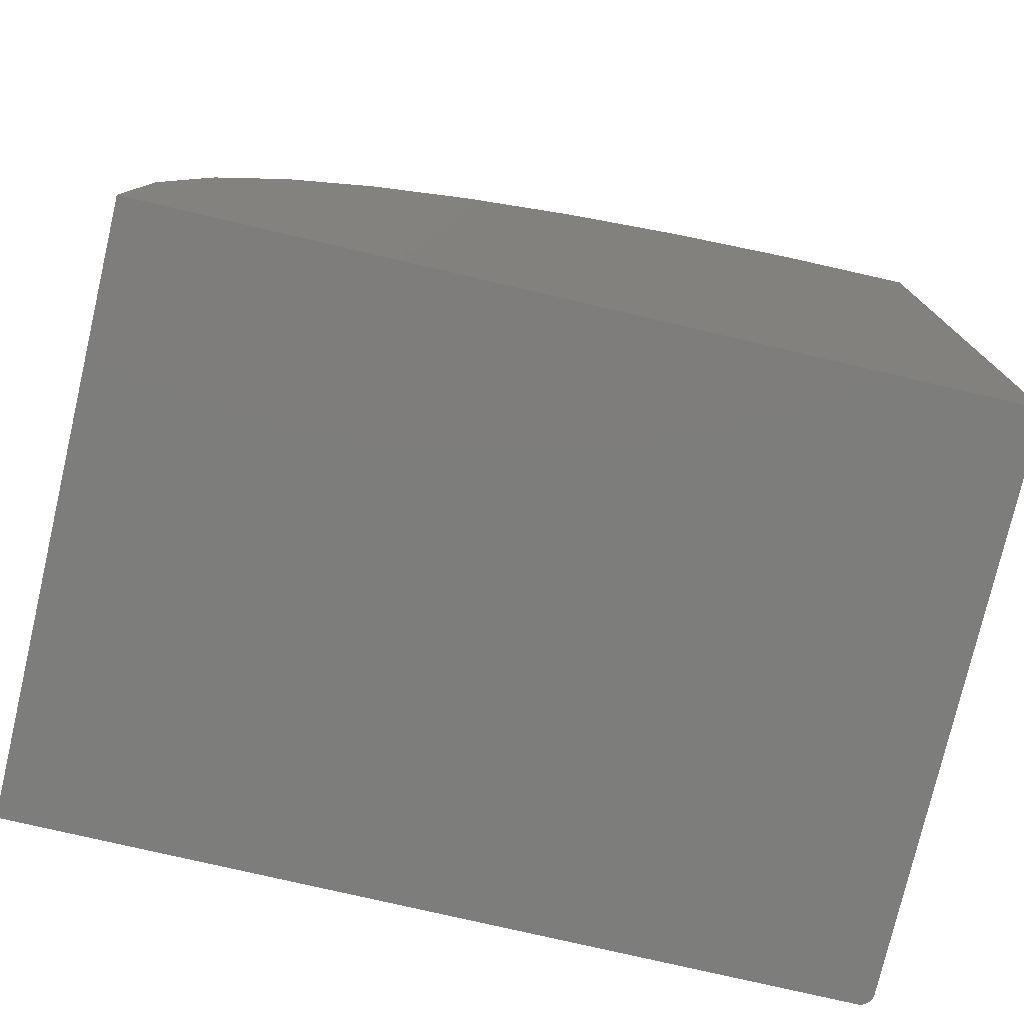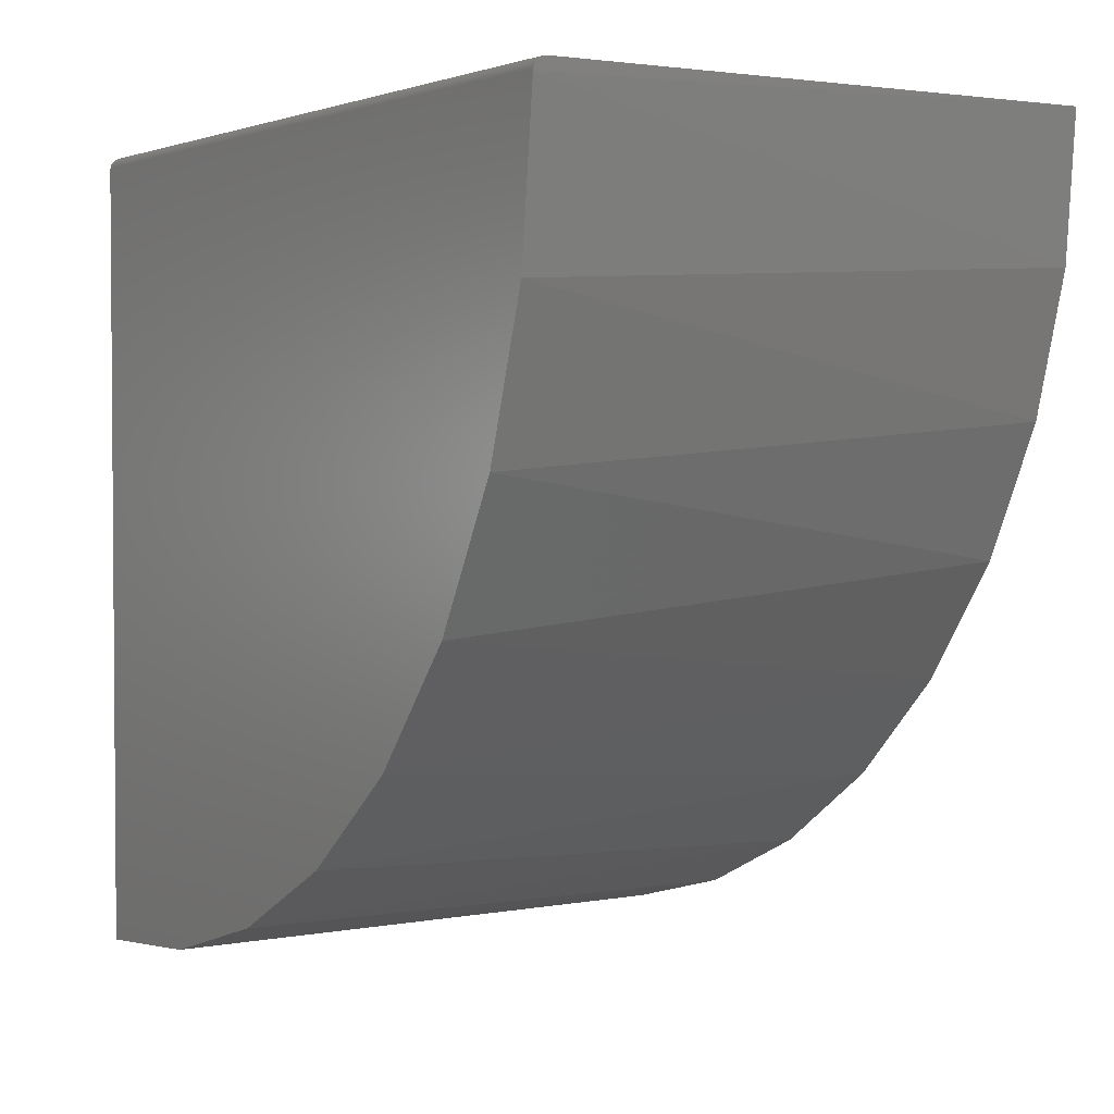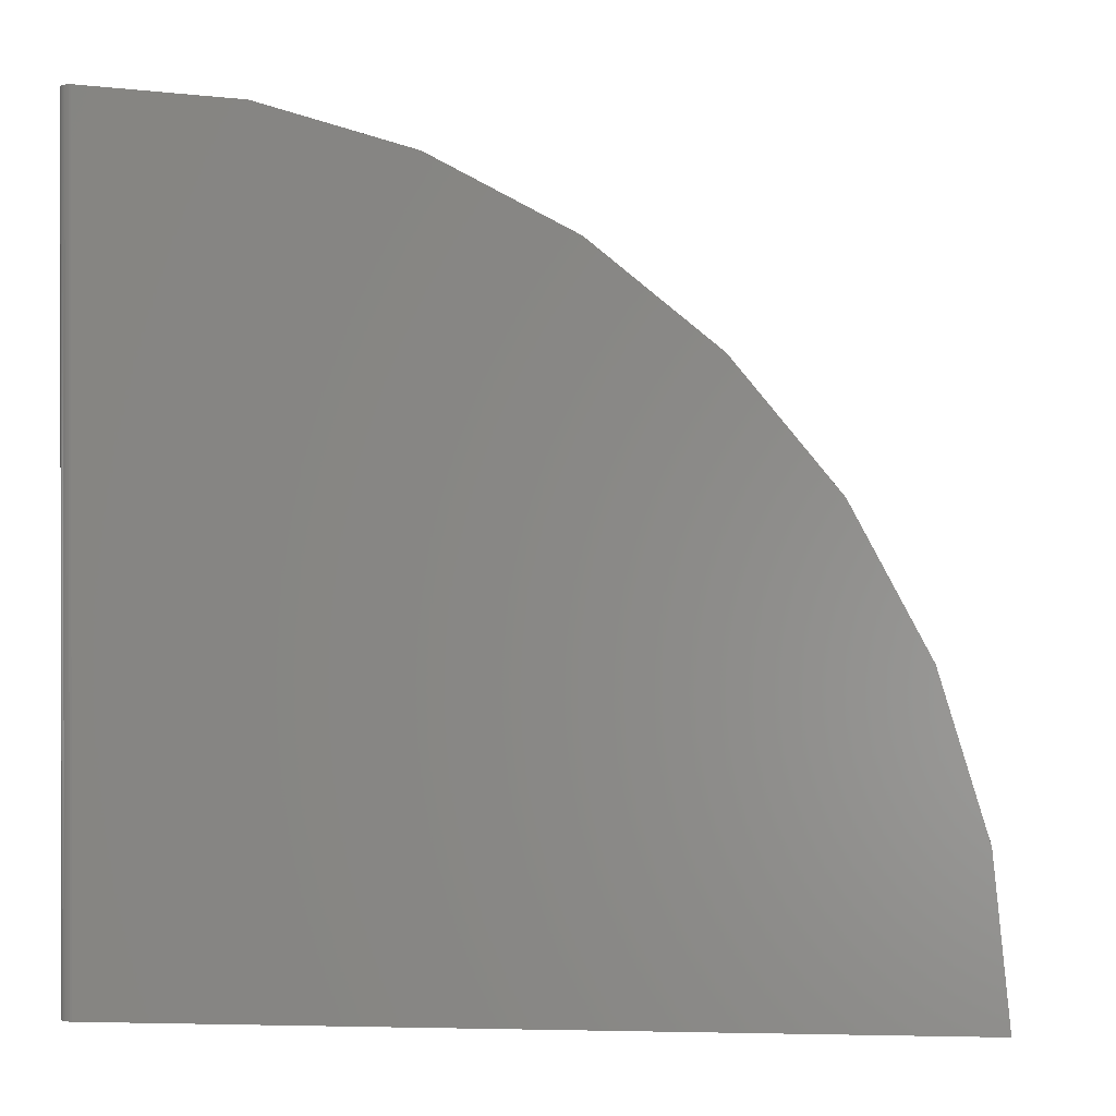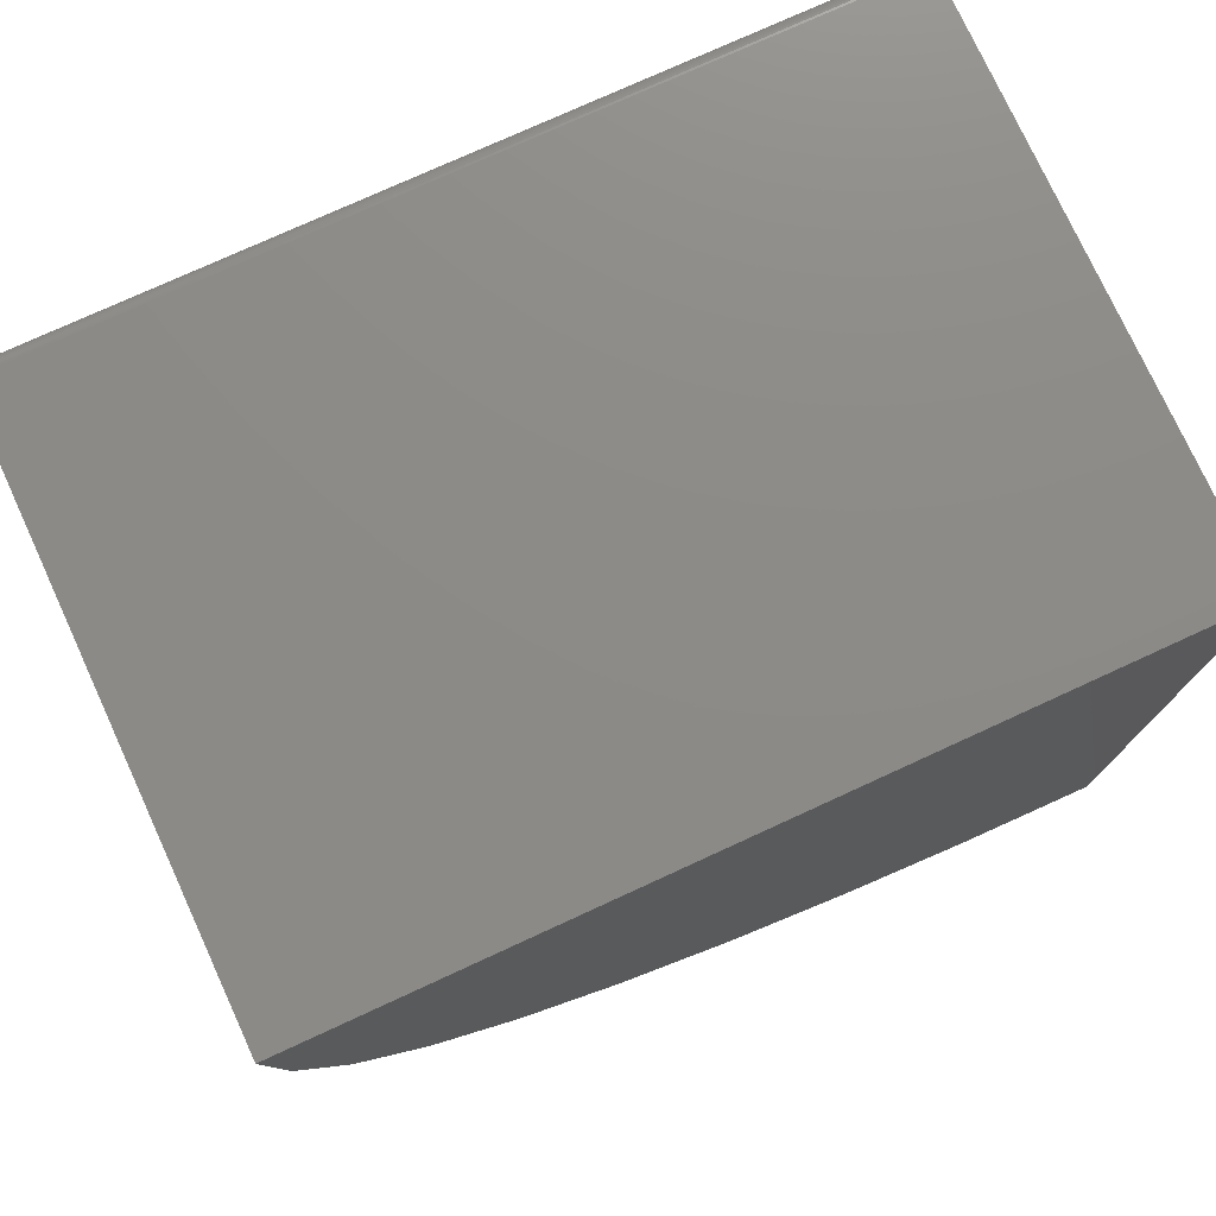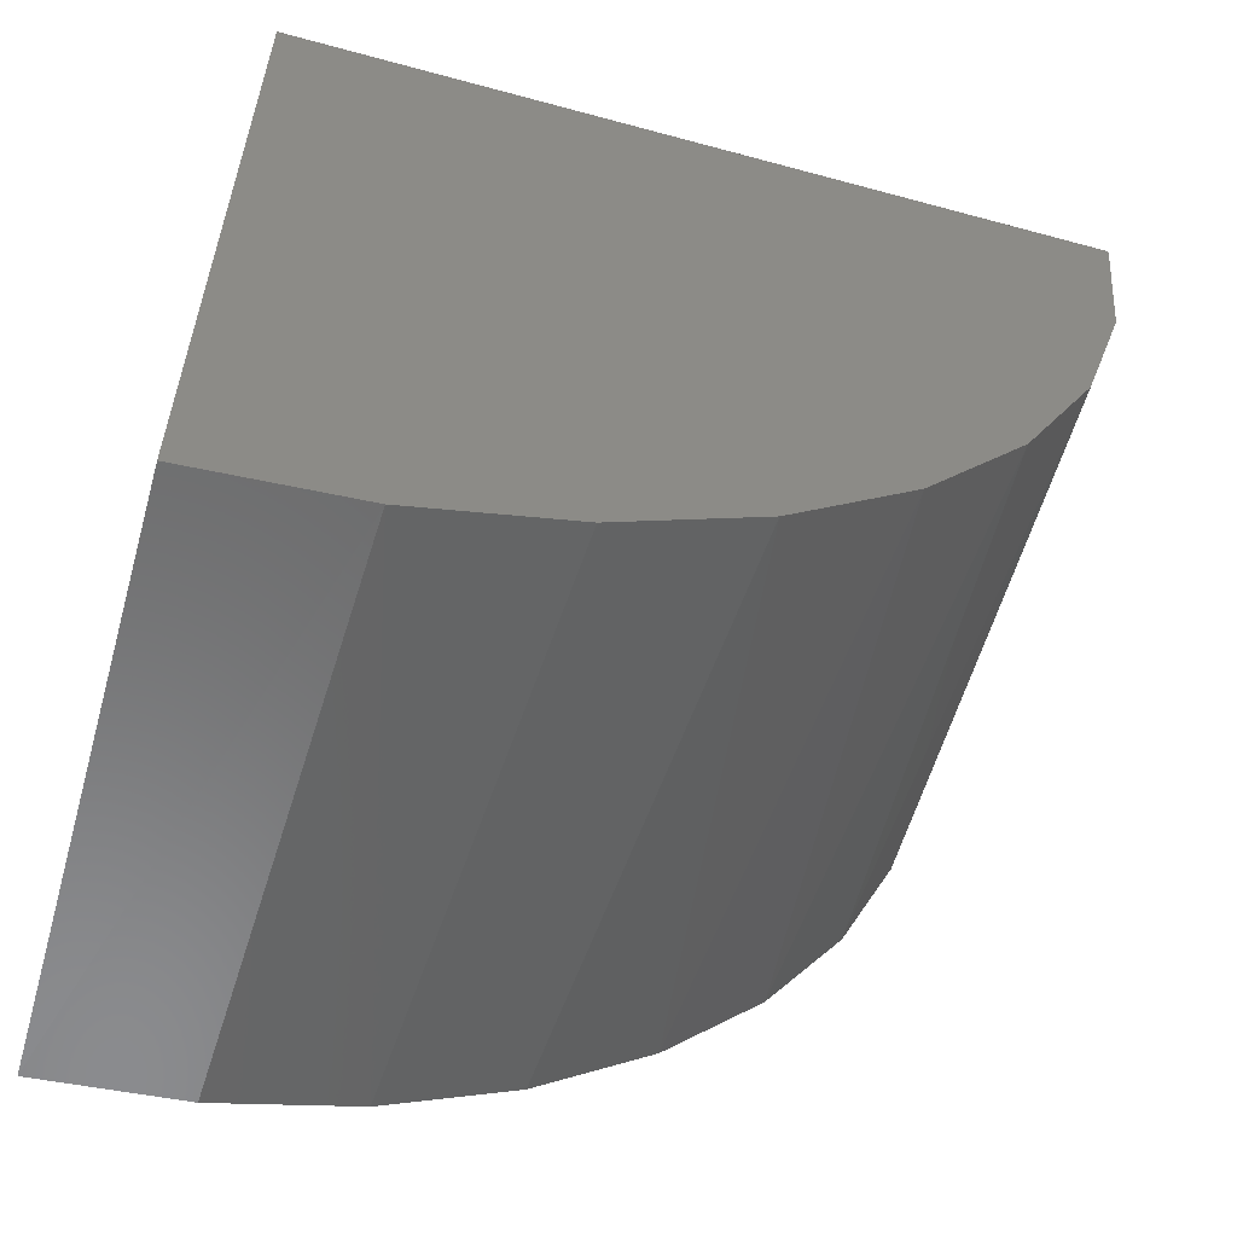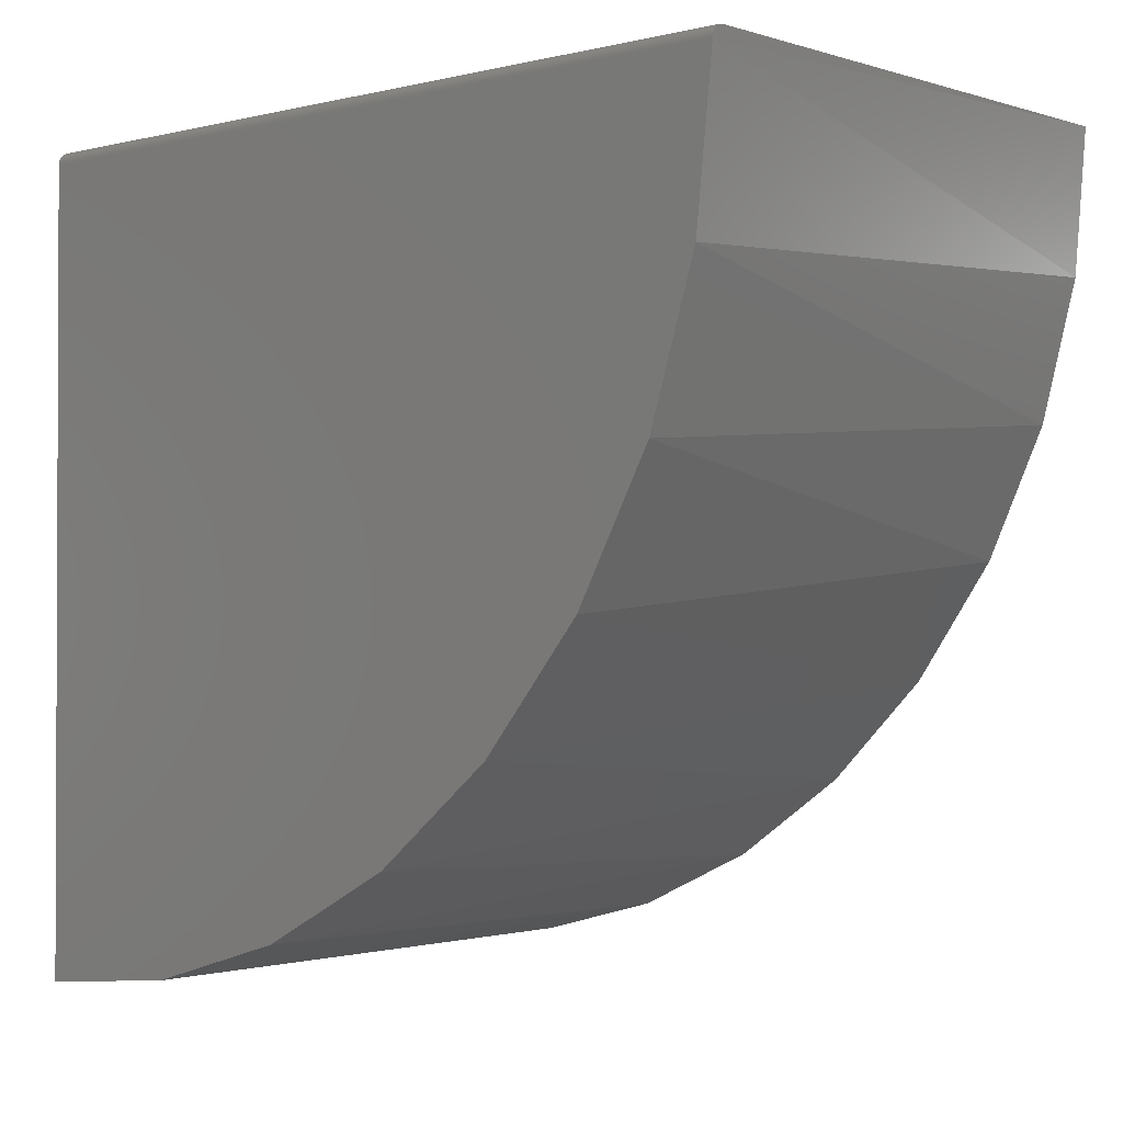
<metadata>
{"format":"stl","ext":"stl","renderer":"f3d","projection":"perspective","resolution":1024,"background":"white","views":[{"elev":-76.7,"azim":76.9,"up":"+Z"},{"elev":2.6,"azim":-33.0,"up":"+Y"},{"elev":-1.5,"azim":-83.9,"up":"+Z"},{"elev":76.6,"azim":65.3,"up":"+Y"},{"elev":-57.6,"azim":-105.9,"up":"+Y"},{"elev":-1.3,"azim":-48.8,"up":"+Y"}]}
</metadata>
<code>
# stl→obj: 41 verts, 78 faces
v -0.533 0.2656 0.9878
v 0.1461 0.2656 0.9878
v -0.533 0.2595 0
v 0.1461 0.2595 0
v 0.1461 -0.7283 0
v -0.5486 -0.7283 0
v -0.5486 0.2439 0
v -0.5484 0.2464 0
v -0.5478 0.2488 0
v -0.5469 0.251 0
v -0.5456 0.2531 0
v -0.544 0.255 0
v -0.5421 0.2566 0
v -0.54 0.2579 0
v -0.5377 0.2588 0
v -0.5353 0.2594 0
v -0.5486 0.25 0.9878
v -0.5486 -0.7095 0.1915
v -0.5486 -0.654 0.3758
v -0.5486 -0.5638 0.5458
v -0.5486 -0.4423 0.6951
v -0.5486 -0.2942 0.818
v -0.5486 -0.1251 0.9099
v -0.5486 0.05864 0.9672
v 0.1461 0.09333 0.9737
v 0.1461 -0.07387 0.9299
v 0.1461 -0.2309 0.8575
v 0.1461 -0.3728 0.7589
v 0.1461 -0.4954 0.637
v 0.1461 -0.5949 0.4957
v 0.1461 -0.6683 0.3391
v -0.54 0.264 0.9878
v -0.5421 0.2627 0.9878
v -0.544 0.2611 0.9878
v -0.5456 0.2592 0.9878
v -0.5469 0.2571 0.9878
v -0.5478 0.2548 0.9878
v -0.5484 0.2524 0.9878
v -0.5353 0.2654 0.9878
v -0.5377 0.2649 0.9878
v 0.1461 -0.7132 0.1722
f 1 2 3
f 3 2 4
f 5 6 7
f 4 5 7
f 4 7 8
f 4 8 9
f 4 9 10
f 4 10 11
f 4 11 12
f 4 12 13
f 4 13 14
f 14 15 16
f 14 16 3
f 14 3 4
f 17 7 6
f 17 6 18
f 17 18 19
f 17 19 20
f 17 20 21
f 17 21 22
f 17 22 23
f 17 23 24
f 17 24 25
f 26 25 24
f 24 23 26
f 27 26 23
f 23 22 27
f 28 27 22
f 22 21 28
f 28 21 29
f 29 21 20
f 29 20 30
f 30 20 19
f 30 19 31
f 31 19 18
f 2 32 33
f 2 33 34
f 2 34 35
f 2 35 36
f 2 36 37
f 2 37 38
f 2 38 17
f 2 17 25
f 32 2 1
f 32 1 39
f 32 39 40
f 6 5 18
f 18 5 41
f 18 41 31
f 7 17 8
f 8 17 38
f 8 38 9
f 9 38 37
f 9 37 10
f 10 37 36
f 10 36 11
f 11 36 35
f 11 35 12
f 12 35 34
f 12 34 13
f 13 34 33
f 13 33 14
f 14 33 32
f 14 32 15
f 15 32 40
f 15 40 16
f 16 40 39
f 16 39 3
f 3 39 1
f 2 25 26
f 2 26 27
f 2 27 28
f 2 28 29
f 2 29 30
f 2 30 31
f 2 31 41
f 2 41 5
f 2 5 4

</code>
